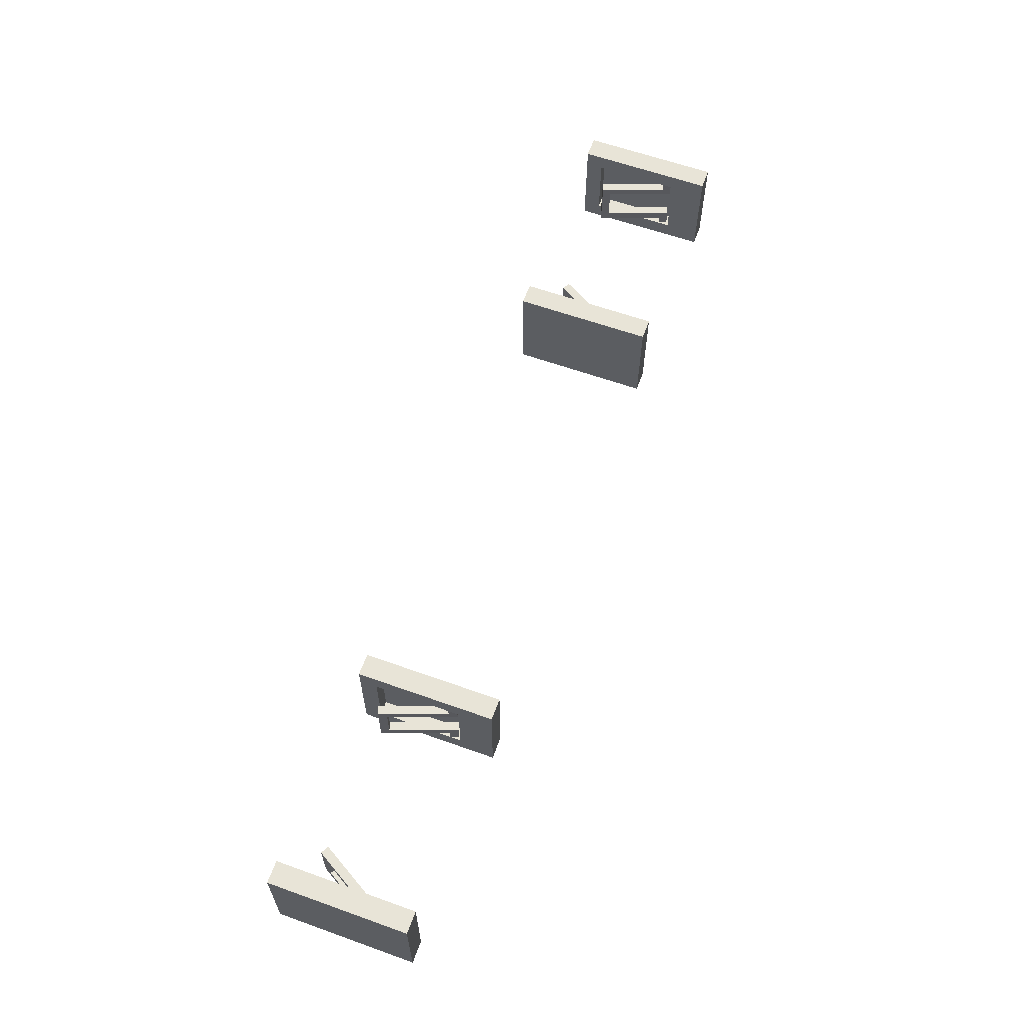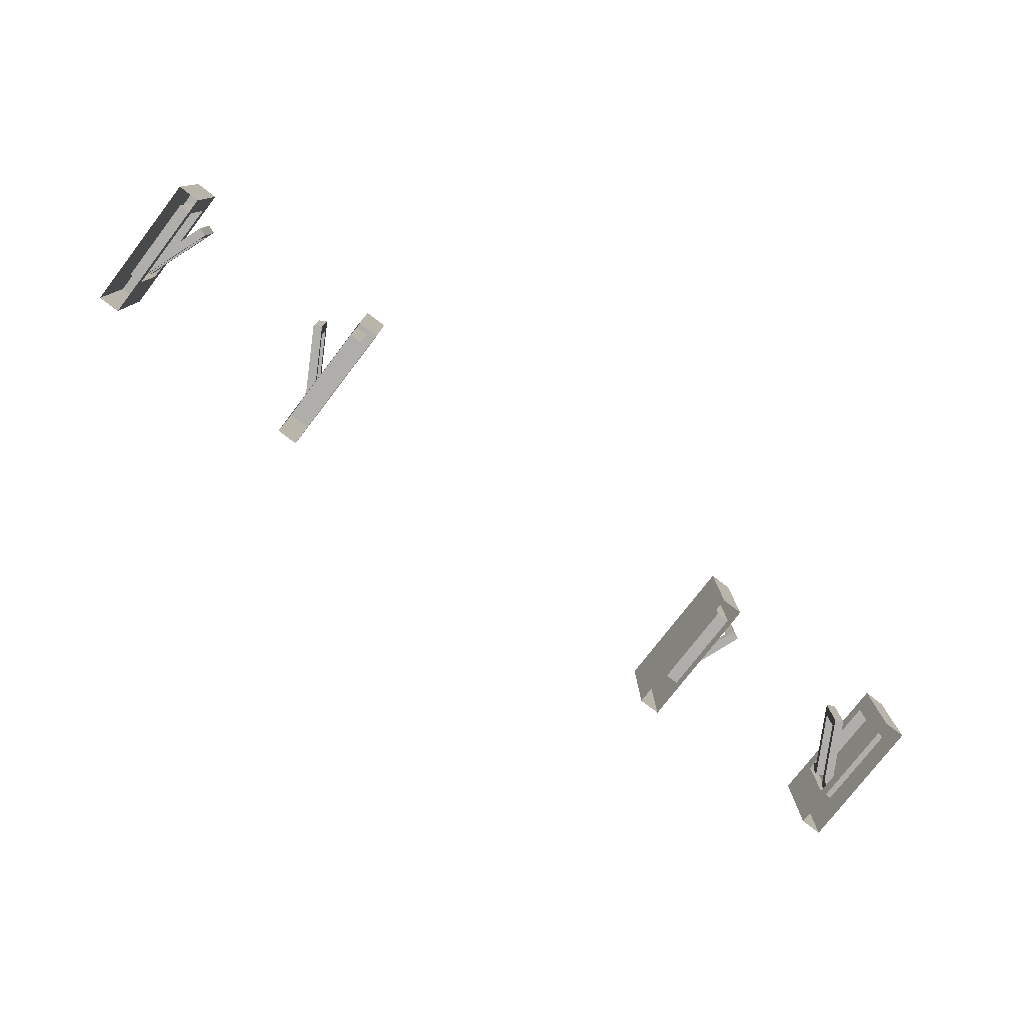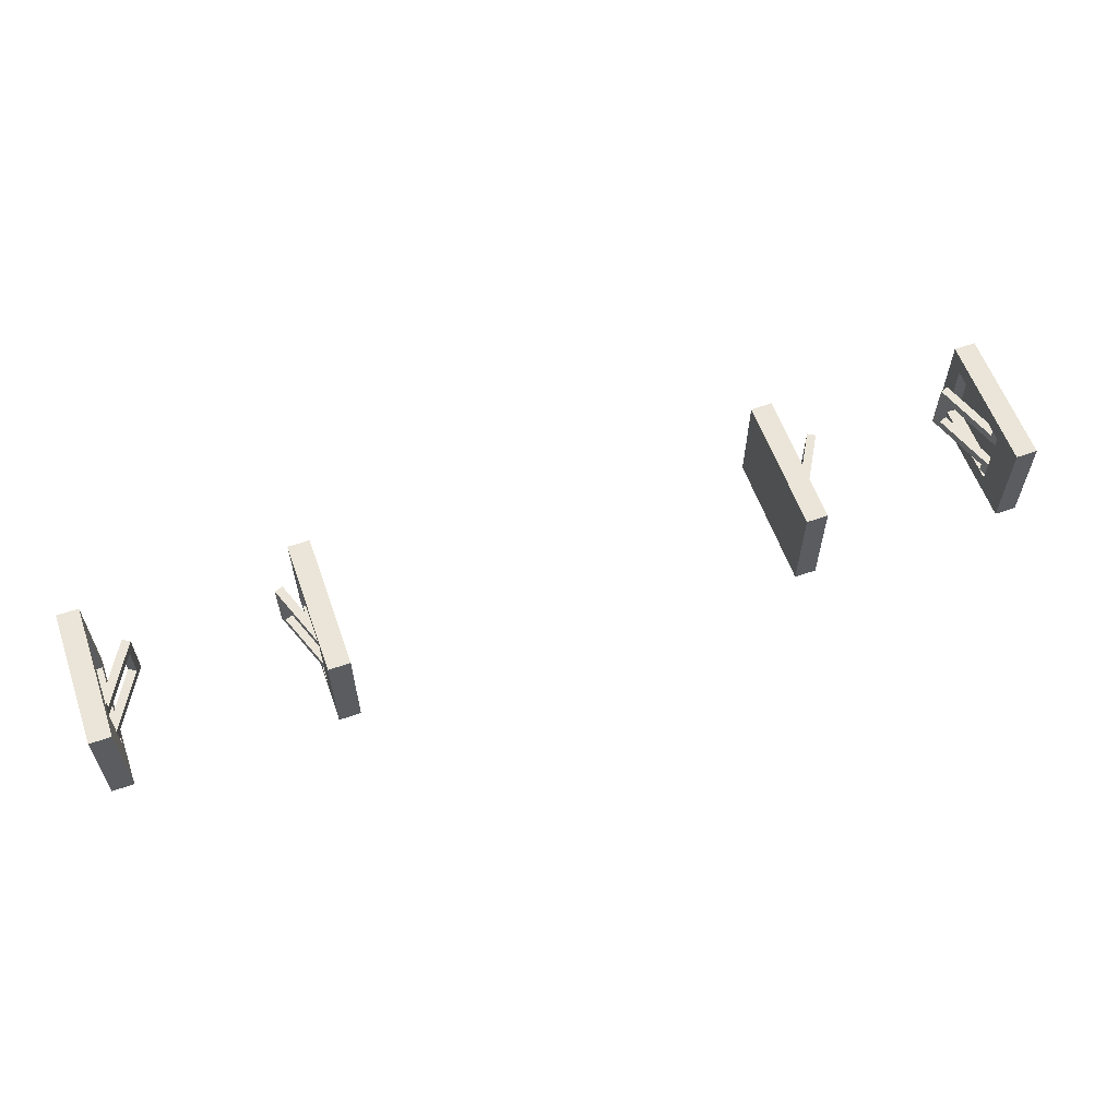
<metadata>
{"format":"obj","ext":"obj","renderer":"f3d","projection":"perspective","resolution":1024,"background":"white","views":[{"elev":61.4,"azim":110.0,"up":"+Y"},{"elev":-77.9,"azim":-37.6,"up":"+Y"},{"elev":59.5,"azim":160.5,"up":"+Y"}]}
</metadata>
<code>
g Spooky_Lunapark_Turnstile_00
v -3.563 1.542 37.2
v -3.563 1.542 35.2
v -3.25 1.542 35.2
v -3.25 1.542 37.2
v -3.25 0.04236 37.2
v -3.25 1.542 37.2
v -3.25 1.542 35.2
v -3.25 0.04235 35.2
v -3.563 0.04235 35.2
v -3.25 0.04235 35.2
v -3.25 1.542 35.2
v -3.563 1.542 35.2
v -3.563 0.04235 35.2
v -3.563 0.2924 35.7
v -3.563 0.2924 36.95
v -3.563 0.04236 37.2
v -3.563 1.292 35.7
v -3.563 1.542 35.2
v -3.563 1.542 37.2
v -3.563 1.292 36.95
v -3.563 0.2924 35.7
v -3.375 0.2924 35.7
v -3.375 0.2924 36.95
v -3.563 0.2924 36.95
v -3.563 1.292 35.7
v -3.375 1.292 35.7
v -3.375 0.2924 35.7
v -3.563 0.2924 35.7
v -3.563 1.292 36.95
v -3.375 1.292 36.95
v -3.375 1.292 35.7
v -3.563 1.292 35.7
v -3.375 1.292 35.7
v -3.375 1.292 36.95
v -3.375 0.2924 36.95
v -3.375 0.2924 35.7
v -3.375 1.292 36.95
v -3.563 1.292 36.95
v -3.563 0.2924 36.95
v -3.375 0.2924 36.95
v -3.563 1.542 37.2
v -3.25 1.542 37.2
v -3.25 0.04236 37.2
v -3.563 0.04236 37.2
v -3.577 1.292 35.84
v -3.515 1.292 35.73
v -3.407 1.292 35.79
v -3.469 1.292 35.9
v -3.969 0.4174 36.77
v -4.077 0.4174 36.7
v -4.077 1.167 36.7
v -3.969 1.167 36.77
v -3.577 0.4173 35.84
v -4.077 0.4174 36.7
v -3.969 0.4174 36.77
v -3.469 0.4173 35.9
v -3.407 0.5423 35.79
v -3.515 0.5423 35.73
v -3.515 0.4173 35.73
v -3.407 0.4173 35.79
v -3.407 0.2923 35.79
v -3.515 0.2923 35.73
v -3.577 0.5423 35.84
v -3.515 0.5423 35.73
v -3.407 0.5423 35.79
v -3.469 0.5423 35.9
v -4.015 0.5424 36.6
v -3.907 0.5424 36.66
v -3.907 1.042 36.66
v -4.015 1.042 36.6
v -4.015 0.5424 36.6
v -3.907 0.5424 36.66
v -3.577 1.042 35.84
v -4.015 1.042 36.6
v -3.907 1.042 36.66
v -3.469 1.042 35.9
v -3.515 1.042 35.73
v -3.407 1.042 35.79
v -3.407 1.167 35.79
v -3.515 1.167 35.73
v -3.515 1.042 35.73
v -3.407 1.042 35.79
v -3.515 1.292 35.73
v -3.407 1.292 35.79
v -4.015 0.5424 36.6
v -4.077 0.4174 36.7
v -3.577 0.4173 35.84
v -3.577 0.5423 35.84
v -4.077 1.167 36.7
v -4.015 1.042 36.6
v -3.577 1.167 35.84
v -3.577 1.042 35.84
v -3.515 0.4173 35.73
v -3.515 0.5423 35.73
v -3.515 1.167 35.73
v -3.515 1.042 35.73
v -3.577 1.292 35.84
v -3.515 1.292 35.73
v -3.515 0.2923 35.73
v -3.577 0.2923 35.84
v -3.907 0.5424 36.66
v -3.969 0.4174 36.77
v -3.969 1.167 36.77
v -3.907 1.042 36.66
v -3.469 1.167 35.9
v -3.469 1.042 35.9
v -3.469 0.4173 35.9
v -3.469 0.5423 35.9
v -3.407 1.167 35.79
v -3.407 1.042 35.79
v -3.407 0.4173 35.79
v -3.407 0.5423 35.79
v -3.407 1.292 35.79
v -3.469 1.292 35.9
v -3.469 0.2923 35.9
v -3.407 0.2923 35.79
v -4.077 1.167 36.7
v -3.577 1.167 35.84
v -3.469 1.167 35.9
v -3.969 1.167 36.77
v -3.515 0.2923 35.73
v -3.577 0.2923 35.84
v -3.469 0.2923 35.9
v -3.407 0.2923 35.79
v -3.577 1.167 35.84
v -3.577 1.292 35.84
v -3.469 1.292 35.9
v -3.469 1.167 35.9
v -3.469 0.4173 35.9
v -3.469 0.2923 35.9
v -3.577 0.2923 35.84
v -3.577 0.4173 35.84
v -6.437 1.542 37.2
v -6.75 1.542 37.2
v -6.75 1.542 35.2
v -6.437 1.542 35.2
v -6.75 0.04233 37.2
v -6.75 0.04233 35.2
v -6.75 1.542 35.2
v -6.75 1.542 37.2
v -6.437 0.04233 35.2
v -6.437 1.542 35.2
v -6.75 1.542 35.2
v -6.75 0.04233 35.2
v -6.437 0.04233 35.2
v -6.437 0.04233 37.2
v -6.437 0.2923 36.95
v -6.437 0.2923 35.7
v -6.437 1.292 35.7
v -6.437 1.542 35.2
v -6.437 1.542 37.2
v -6.437 1.292 36.95
v -6.437 0.2923 35.7
v -6.437 0.2923 36.95
v -6.625 0.2923 36.95
v -6.625 0.2923 35.7
v -6.437 1.292 35.7
v -6.437 0.2923 35.7
v -6.625 0.2923 35.7
v -6.625 1.292 35.7
v -6.437 1.292 36.95
v -6.437 1.292 35.7
v -6.625 1.292 35.7
v -6.625 1.292 36.95
v -6.625 1.292 35.7
v -6.625 0.2923 35.7
v -6.625 0.2923 36.95
v -6.625 1.292 36.95
v -6.625 1.292 36.95
v -6.625 0.2923 36.95
v -6.437 0.2923 36.95
v -6.437 1.292 36.95
v -6.437 1.542 37.2
v -6.437 0.04233 37.2
v -6.75 0.04233 37.2
v -6.75 1.542 37.2
v -6.444 1.292 35.86
v -6.562 1.292 35.9
v -6.604 1.292 35.79
v -6.487 1.292 35.74
v -6.22 0.4173 36.84
v -6.22 1.167 36.84
v -6.102 1.167 36.8
v -6.102 0.4173 36.8
v -6.444 0.4173 35.86
v -6.562 0.4173 35.9
v -6.22 0.4173 36.84
v -6.102 0.4173 36.8
v -6.604 0.5423 35.79
v -6.604 0.4173 35.79
v -6.487 0.4173 35.74
v -6.487 0.5423 35.74
v -6.604 0.2923 35.79
v -6.487 0.2923 35.74
v -6.444 0.5423 35.86
v -6.562 0.5423 35.9
v -6.604 0.5423 35.79
v -6.487 0.5423 35.74
v -6.145 0.5423 36.68
v -6.262 0.5423 36.73
v -6.262 1.042 36.73
v -6.262 0.5423 36.73
v -6.145 0.5423 36.68
v -6.145 1.042 36.68
v -6.444 1.042 35.86
v -6.562 1.042 35.9
v -6.262 1.042 36.73
v -6.145 1.042 36.68
v -6.487 1.042 35.74
v -6.604 1.042 35.79
v -6.604 1.167 35.79
v -6.604 1.042 35.79
v -6.487 1.042 35.74
v -6.487 1.167 35.74
v -6.487 1.292 35.74
v -6.604 1.292 35.79
v -6.145 0.5423 36.68
v -6.444 0.5423 35.86
v -6.444 0.4173 35.86
v -6.102 0.4173 36.8
v -6.102 1.167 36.8
v -6.145 1.042 36.68
v -6.444 1.167 35.86
v -6.444 1.042 35.86
v -6.487 0.4173 35.74
v -6.487 0.5423 35.74
v -6.487 1.167 35.74
v -6.487 1.042 35.74
v -6.444 1.292 35.86
v -6.487 1.292 35.74
v -6.487 0.2923 35.74
v -6.444 0.2923 35.86
v -6.262 0.5423 36.73
v -6.262 1.042 36.73
v -6.22 1.167 36.84
v -6.22 0.4173 36.84
v -6.562 1.167 35.9
v -6.562 1.042 35.9
v -6.562 0.4173 35.9
v -6.562 0.5423 35.9
v -6.604 1.167 35.79
v -6.604 1.042 35.79
v -6.604 0.4173 35.79
v -6.604 0.5423 35.79
v -6.604 1.292 35.79
v -6.562 1.292 35.9
v -6.562 0.2923 35.9
v -6.604 0.2923 35.79
v -6.102 1.167 36.8
v -6.22 1.167 36.84
v -6.562 1.167 35.9
v -6.444 1.167 35.86
v -6.487 0.2923 35.74
v -6.604 0.2923 35.79
v -6.562 0.2923 35.9
v -6.444 0.2923 35.86
v -6.444 1.167 35.86
v -6.562 1.167 35.9
v -6.562 1.292 35.9
v -6.444 1.292 35.86
v -6.562 0.4173 35.9
v -6.444 0.4173 35.86
v -6.444 0.2923 35.86
v -6.562 0.2923 35.9
v 3.563 1.542 37.2
v 3.25 1.542 37.2
v 3.25 1.542 35.2
v 3.563 1.542 35.2
v 3.25 0.04233 37.2
v 3.25 0.04233 35.2
v 3.25 1.542 35.2
v 3.25 1.542 37.2
v 3.563 0.04233 35.2
v 3.563 1.542 35.2
v 3.25 1.542 35.2
v 3.25 0.04233 35.2
v 3.563 0.04233 35.2
v 3.563 0.04233 37.2
v 3.563 0.2923 36.95
v 3.563 0.2923 35.7
v 3.563 1.292 35.7
v 3.563 1.542 35.2
v 3.563 1.542 37.2
v 3.563 1.292 36.95
v 3.563 0.2923 35.7
v 3.563 0.2923 36.95
v 3.375 0.2923 36.95
v 3.375 0.2923 35.7
v 3.563 1.292 35.7
v 3.563 0.2923 35.7
v 3.375 0.2923 35.7
v 3.375 1.292 35.7
v 3.563 1.292 36.95
v 3.563 1.292 35.7
v 3.375 1.292 35.7
v 3.375 1.292 36.95
v 3.375 1.292 35.7
v 3.375 0.2923 35.7
v 3.375 0.2923 36.95
v 3.375 1.292 36.95
v 3.375 1.292 36.95
v 3.375 0.2923 36.95
v 3.563 0.2923 36.95
v 3.563 1.292 36.95
v 3.563 1.542 37.2
v 3.563 0.04233 37.2
v 3.25 0.04233 37.2
v 3.25 1.542 37.2
v 3.556 1.292 35.86
v 3.438 1.292 35.9
v 3.396 1.292 35.79
v 3.513 1.292 35.74
v 3.78 0.4173 36.84
v 3.78 1.167 36.84
v 3.898 1.167 36.8
v 3.898 0.4173 36.8
v 3.556 0.4173 35.86
v 3.438 0.4173 35.9
v 3.78 0.4173 36.84
v 3.898 0.4173 36.8
v 3.396 0.5423 35.79
v 3.396 0.4173 35.79
v 3.513 0.4173 35.74
v 3.513 0.5423 35.74
v 3.396 0.2923 35.79
v 3.513 0.2923 35.74
v 3.556 0.5423 35.86
v 3.438 0.5423 35.9
v 3.396 0.5423 35.79
v 3.513 0.5423 35.74
v 3.855 0.5423 36.68
v 3.738 0.5423 36.73
v 3.738 1.042 36.73
v 3.738 0.5423 36.73
v 3.855 0.5423 36.68
v 3.855 1.042 36.68
v 3.556 1.042 35.86
v 3.438 1.042 35.9
v 3.738 1.042 36.73
v 3.855 1.042 36.68
v 3.513 1.042 35.74
v 3.396 1.042 35.79
v 3.396 1.167 35.79
v 3.396 1.042 35.79
v 3.513 1.042 35.74
v 3.513 1.167 35.74
v 3.513 1.292 35.74
v 3.396 1.292 35.79
v 3.855 0.5423 36.68
v 3.556 0.5423 35.86
v 3.556 0.4173 35.86
v 3.898 0.4173 36.8
v 3.898 1.167 36.8
v 3.855 1.042 36.68
v 3.556 1.167 35.86
v 3.556 1.042 35.86
v 3.513 0.4173 35.74
v 3.513 0.5423 35.74
v 3.513 1.167 35.74
v 3.513 1.042 35.74
v 3.556 1.292 35.86
v 3.513 1.292 35.74
v 3.513 0.2923 35.74
v 3.556 0.2923 35.86
v 3.738 0.5423 36.73
v 3.738 1.042 36.73
v 3.78 1.167 36.84
v 3.78 0.4173 36.84
v 3.438 1.167 35.9
v 3.438 1.042 35.9
v 3.438 0.4173 35.9
v 3.438 0.5423 35.9
v 3.396 1.167 35.79
v 3.396 1.042 35.79
v 3.396 0.4173 35.79
v 3.396 0.5423 35.79
v 3.396 1.292 35.79
v 3.438 1.292 35.9
v 3.438 0.2923 35.9
v 3.396 0.2923 35.79
v 3.898 1.167 36.8
v 3.78 1.167 36.84
v 3.438 1.167 35.9
v 3.556 1.167 35.86
v 3.513 0.2923 35.74
v 3.396 0.2923 35.79
v 3.438 0.2923 35.9
v 3.556 0.2923 35.86
v 3.556 1.167 35.86
v 3.438 1.167 35.9
v 3.438 1.292 35.9
v 3.556 1.292 35.86
v 3.438 0.4173 35.9
v 3.556 0.4173 35.86
v 3.556 0.2923 35.86
v 3.438 0.2923 35.9
v 6.437 1.542 37.2
v 6.437 1.542 35.2
v 6.75 1.542 35.2
v 6.75 1.542 37.2
v 6.75 0.04236 37.2
v 6.75 1.542 37.2
v 6.75 1.542 35.2
v 6.75 0.04235 35.2
v 6.437 0.04235 35.2
v 6.75 0.04235 35.2
v 6.75 1.542 35.2
v 6.437 1.542 35.2
v 6.437 0.04235 35.2
v 6.437 0.2924 35.7
v 6.437 0.2924 36.95
v 6.437 0.04236 37.2
v 6.437 1.292 35.7
v 6.437 1.542 35.2
v 6.437 1.542 37.2
v 6.437 1.292 36.95
v 6.437 0.2924 35.7
v 6.625 0.2924 35.7
v 6.625 0.2924 36.95
v 6.437 0.2924 36.95
v 6.437 1.292 35.7
v 6.625 1.292 35.7
v 6.625 0.2924 35.7
v 6.437 0.2924 35.7
v 6.437 1.292 36.95
v 6.625 1.292 36.95
v 6.625 1.292 35.7
v 6.437 1.292 35.7
v 6.625 1.292 35.7
v 6.625 1.292 36.95
v 6.625 0.2924 36.95
v 6.625 0.2924 35.7
v 6.625 1.292 36.95
v 6.437 1.292 36.95
v 6.437 0.2924 36.95
v 6.625 0.2924 36.95
v 6.437 1.542 37.2
v 6.75 1.542 37.2
v 6.75 0.04236 37.2
v 6.437 0.04236 37.2
v 6.423 1.292 35.84
v 6.485 1.292 35.73
v 6.593 1.292 35.79
v 6.531 1.292 35.9
v 6.031 0.4174 36.77
v 5.923 0.4174 36.7
v 5.923 1.167 36.7
v 6.031 1.167 36.77
v 6.423 0.4173 35.84
v 5.923 0.4174 36.7
v 6.031 0.4174 36.77
v 6.531 0.4173 35.9
v 6.593 0.5423 35.79
v 6.485 0.5423 35.73
v 6.485 0.4173 35.73
v 6.593 0.4173 35.79
v 6.593 0.2923 35.79
v 6.485 0.2923 35.73
v 6.423 0.5423 35.84
v 6.485 0.5423 35.73
v 6.593 0.5423 35.79
v 6.531 0.5423 35.9
v 5.985 0.5424 36.6
v 6.093 0.5424 36.66
v 6.093 1.042 36.66
v 5.985 1.042 36.6
v 5.985 0.5424 36.6
v 6.093 0.5424 36.66
v 6.423 1.042 35.84
v 5.985 1.042 36.6
v 6.093 1.042 36.66
v 6.531 1.042 35.9
v 6.485 1.042 35.73
v 6.593 1.042 35.79
v 6.593 1.167 35.79
v 6.485 1.167 35.73
v 6.485 1.042 35.73
v 6.593 1.042 35.79
v 6.485 1.292 35.73
v 6.593 1.292 35.79
v 5.985 0.5424 36.6
v 5.923 0.4174 36.7
v 6.423 0.4173 35.84
v 6.423 0.5423 35.84
v 5.923 1.167 36.7
v 5.985 1.042 36.6
v 6.423 1.167 35.84
v 6.423 1.042 35.84
v 6.485 0.4173 35.73
v 6.485 0.5423 35.73
v 6.485 1.167 35.73
v 6.485 1.042 35.73
v 6.423 1.292 35.84
v 6.485 1.292 35.73
v 6.485 0.2923 35.73
v 6.423 0.2923 35.84
v 6.093 0.5424 36.66
v 6.031 0.4174 36.77
v 6.031 1.167 36.77
v 6.093 1.042 36.66
v 6.531 1.167 35.9
v 6.531 1.042 35.9
v 6.531 0.4173 35.9
v 6.531 0.5423 35.9
v 6.593 1.167 35.79
v 6.593 1.042 35.79
v 6.593 0.4173 35.79
v 6.593 0.5423 35.79
v 6.593 1.292 35.79
v 6.531 1.292 35.9
v 6.531 0.2923 35.9
v 6.593 0.2923 35.79
v 5.923 1.167 36.7
v 6.423 1.167 35.84
v 6.531 1.167 35.9
v 6.031 1.167 36.77
v 6.485 0.2923 35.73
v 6.423 0.2923 35.84
v 6.531 0.2923 35.9
v 6.593 0.2923 35.79
v 6.423 1.167 35.84
v 6.423 1.292 35.84
v 6.531 1.292 35.9
v 6.531 1.167 35.9
v 6.531 0.4173 35.9
v 6.531 0.2923 35.9
v 6.423 0.2923 35.84
v 6.423 0.4173 35.84
g Spooky_Lunapark_Turnstile_00_0
f 3 2 1
f 4 3 1
f 7 6 5
f 8 7 5
f 11 10 9
f 12 11 9
f 15 14 13
f 16 15 13
f 14 17 13
f 17 18 13
f 19 18 17
f 15 16 19
f 20 19 17
f 20 15 19
f 23 22 21
f 24 23 21
f 27 26 25
f 28 27 25
f 31 30 29
f 32 31 29
f 35 34 33
f 36 35 33
f 39 38 37
f 40 39 37
f 43 42 41
f 44 43 41
f 47 46 45
f 48 47 45
f 51 50 49
f 52 51 49
f 55 54 53
f 56 55 53
f 59 58 57
f 60 59 57
f 60 61 59
f 61 62 59
f 65 64 63
f 66 65 63
f 66 63 67
f 68 66 67
f 71 70 69
f 72 71 69
f 75 74 73
f 76 75 73
f 76 73 77
f 78 76 77
f 81 80 79
f 82 81 79
f 80 83 79
f 83 84 79
f 87 86 85
f 88 87 85
f 85 86 89
f 90 85 89
f 90 89 91
f 92 90 91
f 93 87 88
f 94 93 88
f 92 91 95
f 96 92 95
f 91 97 95
f 97 98 95
f 93 99 87
f 99 100 87
f 103 102 101
f 104 103 101
f 105 103 104
f 106 105 104
f 101 102 107
f 108 101 107
f 109 105 106
f 110 109 106
f 108 107 111
f 112 108 111
f 109 113 105
f 113 114 105
f 107 115 111
f 115 116 111
f 119 118 117
f 120 119 117
f 123 122 121
f 124 123 121
f 127 126 125
f 128 127 125
f 131 130 129
f 132 131 129
f 135 134 133
f 136 135 133
f 139 138 137
f 140 139 137
f 143 142 141
f 144 143 141
f 147 146 145
f 148 147 145
f 149 148 145
f 150 149 145
f 150 151 149
f 146 147 151
f 151 152 149
f 147 152 151
f 155 154 153
f 156 155 153
f 159 158 157
f 160 159 157
f 163 162 161
f 164 163 161
f 167 166 165
f 168 167 165
f 171 170 169
f 172 171 169
f 175 174 173
f 176 175 173
f 179 178 177
f 180 179 177
f 183 182 181
f 184 183 181
f 187 186 185
f 188 187 185
f 191 190 189
f 192 191 189
f 193 190 191
f 194 193 191
f 197 196 195
f 198 197 195
f 195 196 199
f 196 200 199
f 203 202 201
f 204 203 201
f 207 206 205
f 208 207 205
f 205 206 209
f 206 210 209
f 213 212 211
f 214 213 211
f 215 214 211
f 216 215 211
f 219 218 217
f 220 219 217
f 220 217 221
f 217 222 221
f 221 222 223
f 222 224 223
f 219 225 218
f 225 226 218
f 223 224 227
f 224 228 227
f 229 223 227
f 230 229 227
f 231 225 219
f 232 231 219
f 235 234 233
f 236 235 233
f 235 237 234
f 237 238 234
f 236 233 239
f 233 240 239
f 237 241 238
f 241 242 238
f 239 240 243
f 240 244 243
f 245 241 237
f 246 245 237
f 247 239 243
f 248 247 243
f 251 250 249
f 252 251 249
f 255 254 253
f 256 255 253
f 259 258 257
f 260 259 257
f 263 262 261
f 264 263 261
f 267 266 265
f 268 267 265
f 271 270 269
f 272 271 269
f 275 274 273
f 276 275 273
f 279 278 277
f 280 279 277
f 281 280 277
f 282 281 277
f 282 283 281
f 278 279 283
f 283 284 281
f 279 284 283
f 287 286 285
f 288 287 285
f 291 290 289
f 292 291 289
f 295 294 293
f 296 295 293
f 299 298 297
f 300 299 297
f 303 302 301
f 304 303 301
f 307 306 305
f 308 307 305
f 311 310 309
f 312 311 309
f 315 314 313
f 316 315 313
f 319 318 317
f 320 319 317
f 323 322 321
f 324 323 321
f 325 322 323
f 326 325 323
f 329 328 327
f 330 329 327
f 327 328 331
f 328 332 331
f 335 334 333
f 336 335 333
f 339 338 337
f 340 339 337
f 337 338 341
f 338 342 341
f 345 344 343
f 346 345 343
f 347 346 343
f 348 347 343
f 351 350 349
f 352 351 349
f 352 349 353
f 349 354 353
f 353 354 355
f 354 356 355
f 351 357 350
f 357 358 350
f 355 356 359
f 356 360 359
f 361 355 359
f 362 361 359
f 363 357 351
f 364 363 351
f 367 366 365
f 368 367 365
f 367 369 366
f 369 370 366
f 368 365 371
f 365 372 371
f 369 373 370
f 373 374 370
f 371 372 375
f 372 376 375
f 377 373 369
f 378 377 369
f 379 371 375
f 380 379 375
f 383 382 381
f 384 383 381
f 387 386 385
f 388 387 385
f 391 390 389
f 392 391 389
f 395 394 393
f 396 395 393
f 399 398 397
f 400 399 397
f 403 402 401
f 404 403 401
f 407 406 405
f 408 407 405
f 411 410 409
f 412 411 409
f 410 413 409
f 413 414 409
f 415 414 413
f 411 412 415
f 416 415 413
f 416 411 415
f 419 418 417
f 420 419 417
f 423 422 421
f 424 423 421
f 427 426 425
f 428 427 425
f 431 430 429
f 432 431 429
f 435 434 433
f 436 435 433
f 439 438 437
f 440 439 437
f 443 442 441
f 444 443 441
f 447 446 445
f 448 447 445
f 451 450 449
f 452 451 449
f 455 454 453
f 456 455 453
f 456 457 455
f 457 458 455
f 461 460 459
f 462 461 459
f 462 459 463
f 464 462 463
f 467 466 465
f 468 467 465
f 471 470 469
f 472 471 469
f 472 469 473
f 474 472 473
f 477 476 475
f 478 477 475
f 476 479 475
f 479 480 475
f 483 482 481
f 484 483 481
f 481 482 485
f 486 481 485
f 486 485 487
f 488 486 487
f 489 483 484
f 490 489 484
f 488 487 491
f 492 488 491
f 487 493 491
f 493 494 491
f 489 495 483
f 495 496 483
f 499 498 497
f 500 499 497
f 501 499 500
f 502 501 500
f 497 498 503
f 504 497 503
f 505 501 502
f 506 505 502
f 504 503 507
f 508 504 507
f 505 509 501
f 509 510 501
f 503 511 507
f 511 512 507
f 515 514 513
f 516 515 513
f 519 518 517
f 520 519 517
f 523 522 521
f 524 523 521
f 527 526 525
f 528 527 525

</code>
